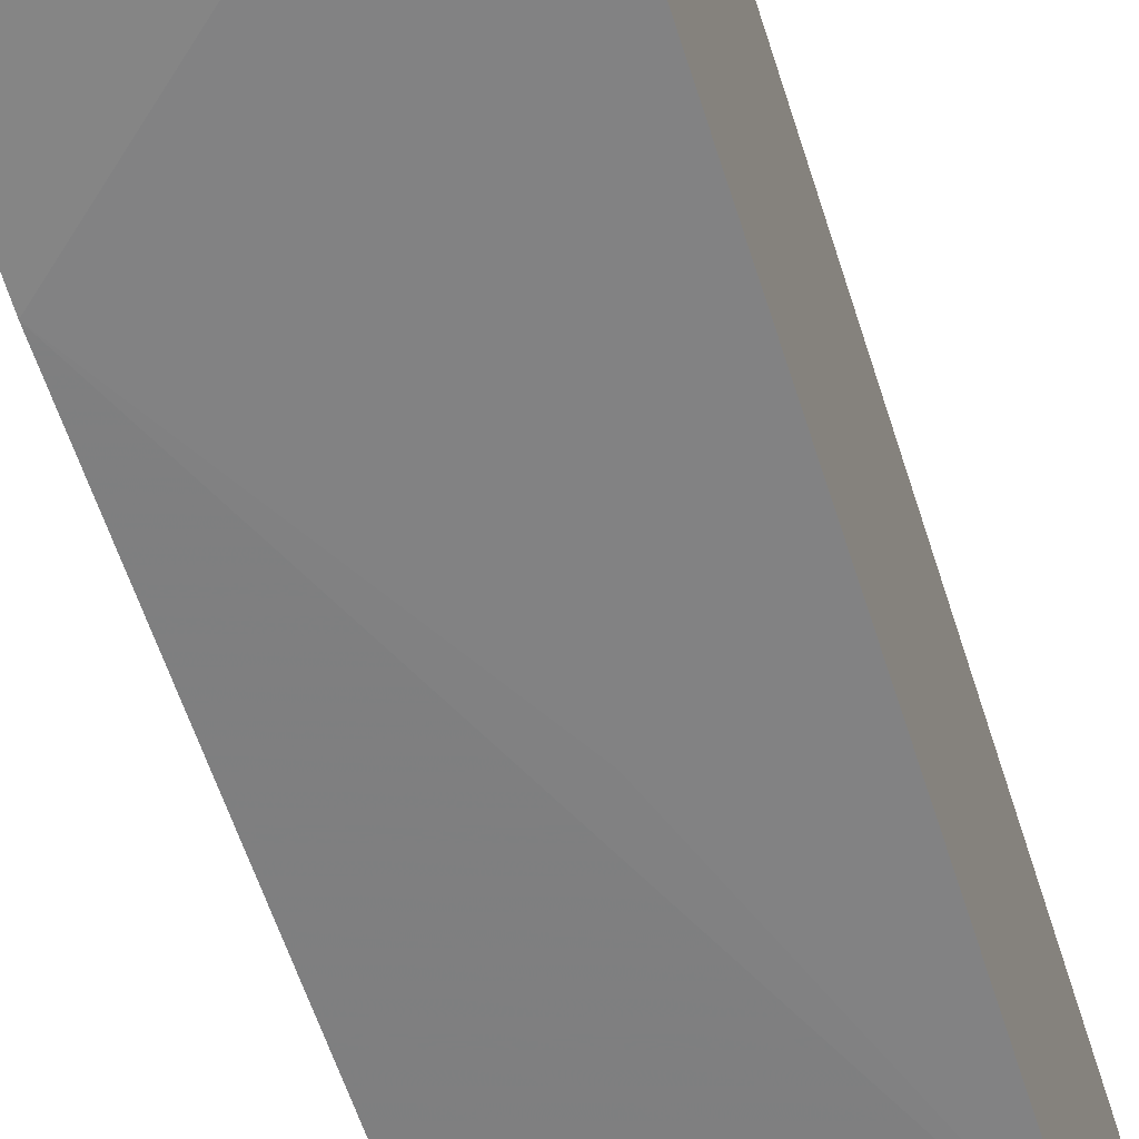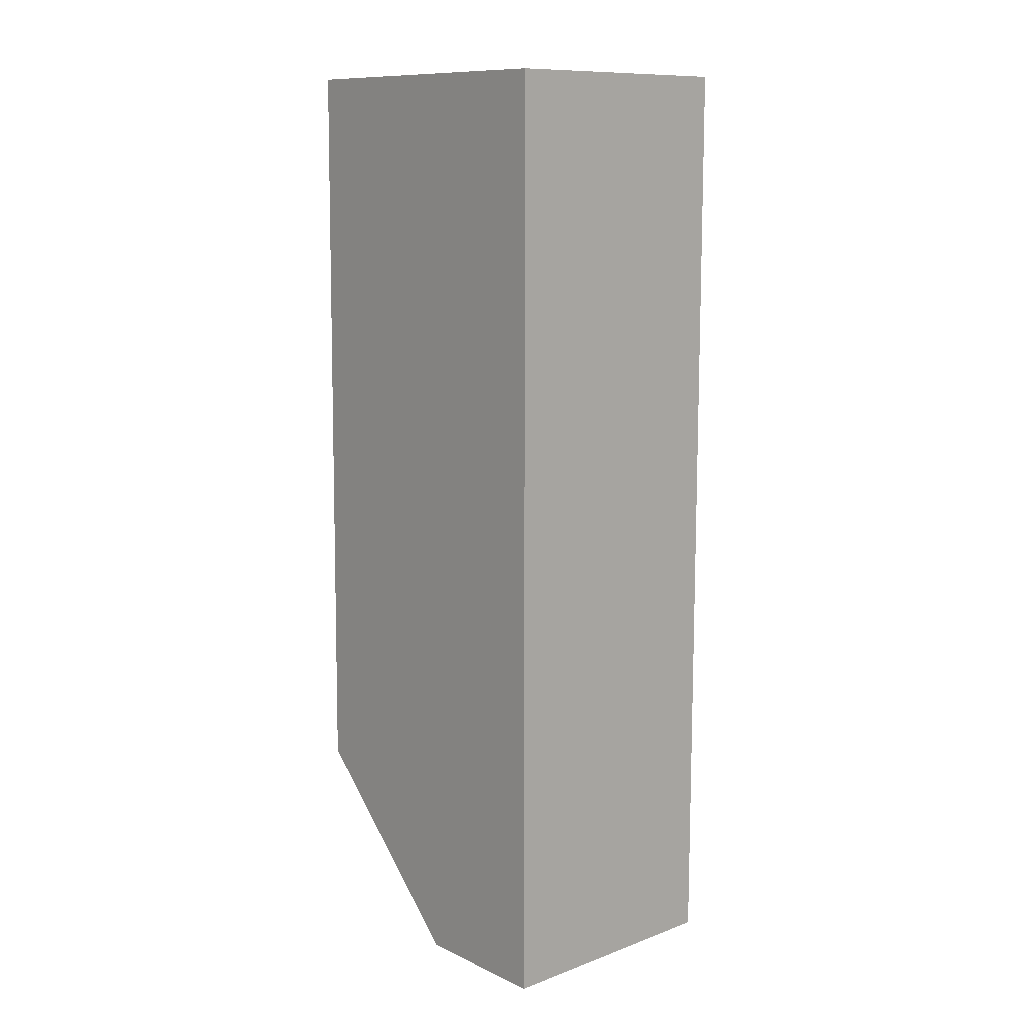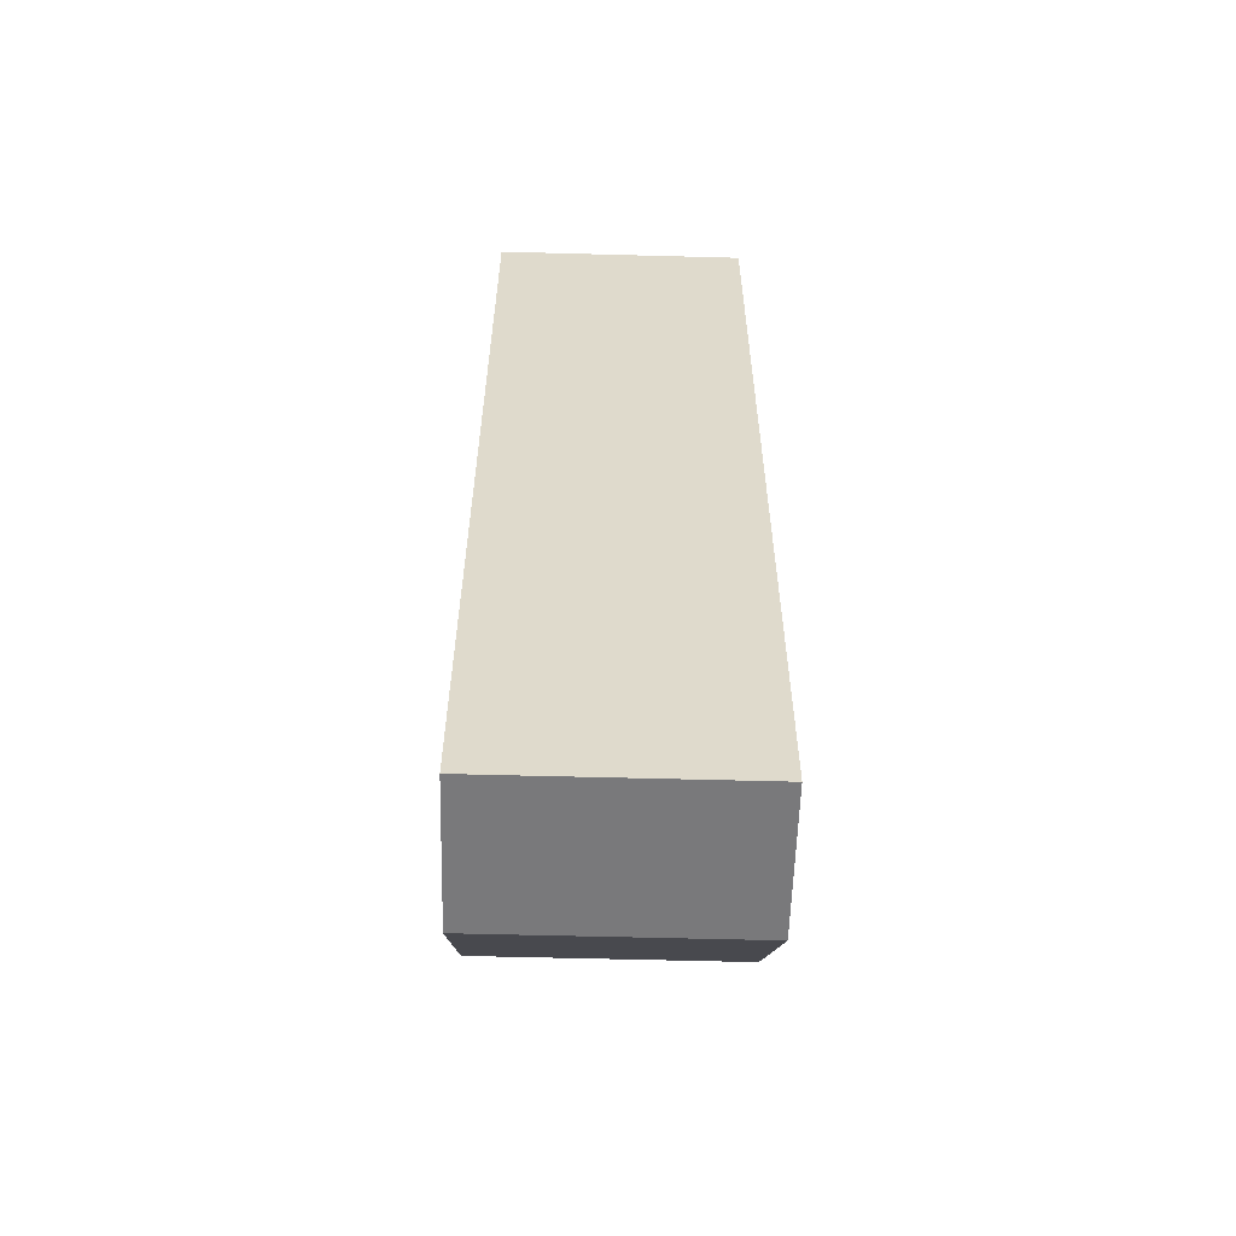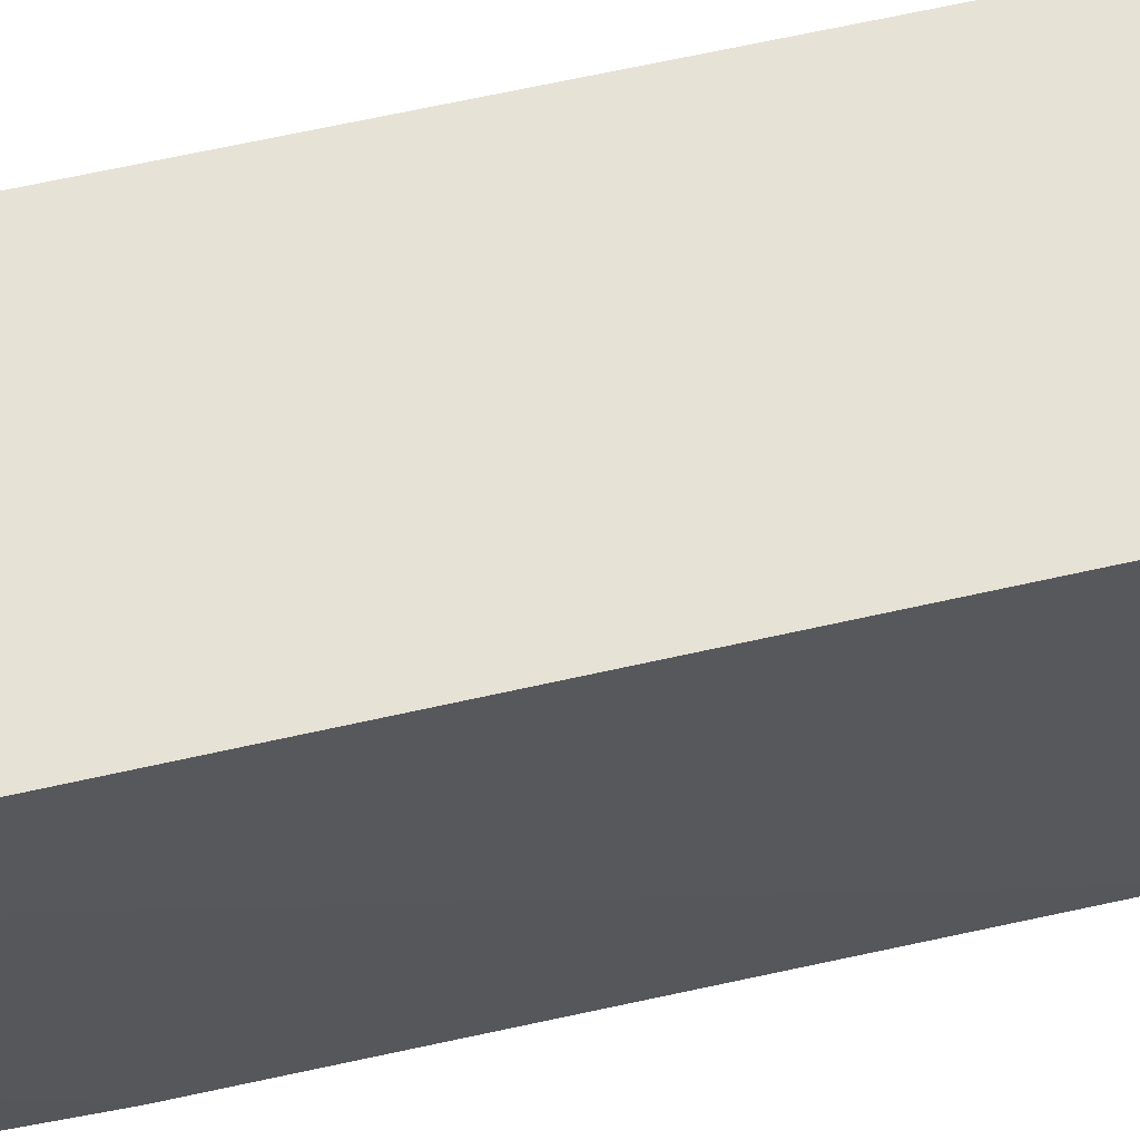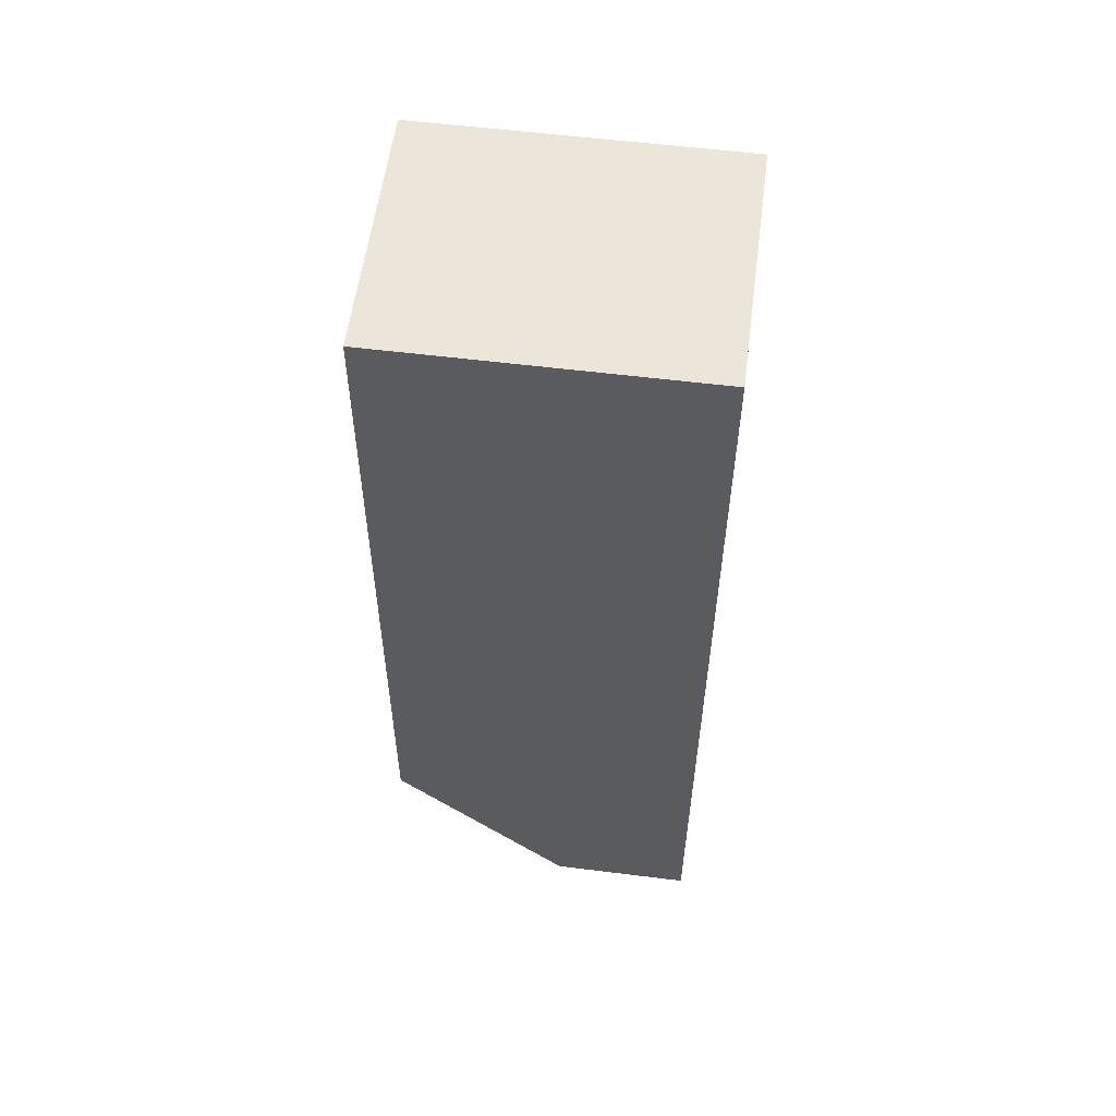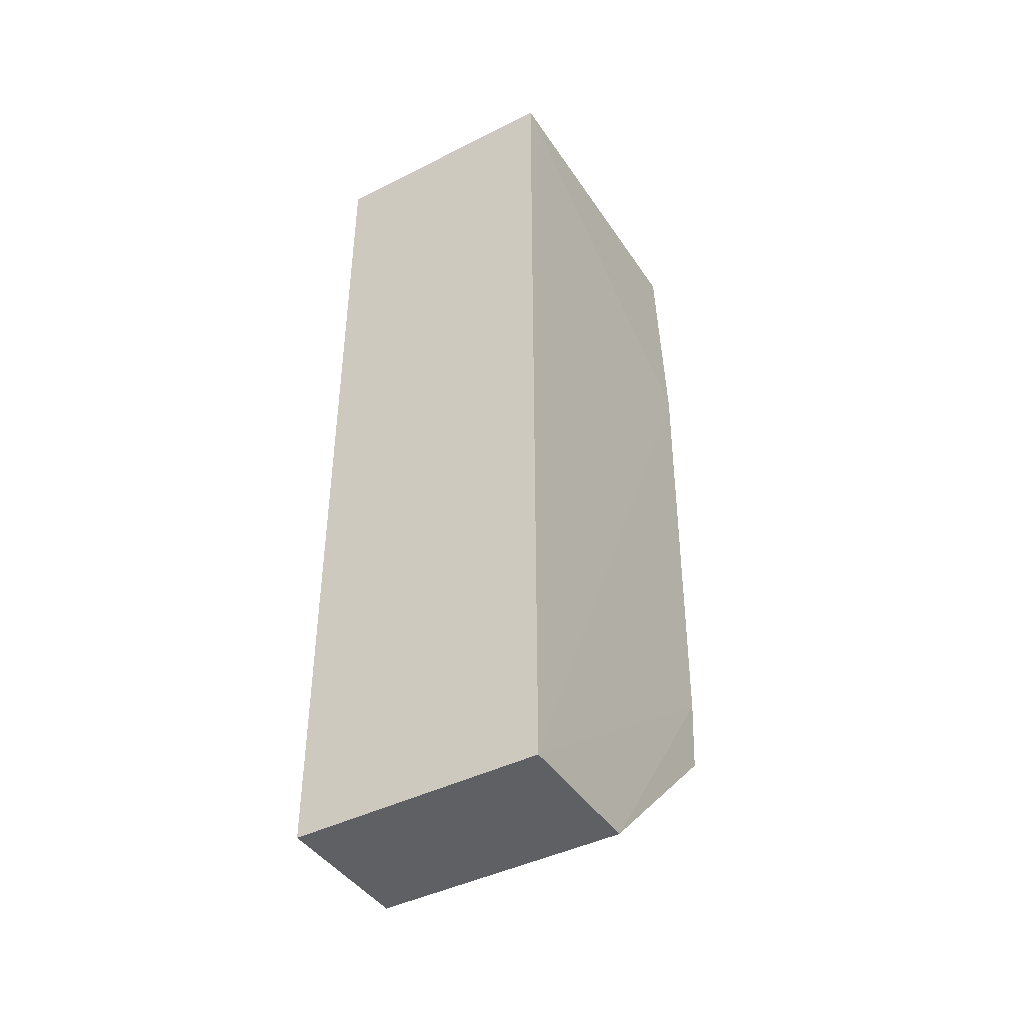
<metadata>
{"format":"obj","ext":"obj","renderer":"f3d","projection":"perspective","resolution":1024,"background":"white","views":[{"elev":-59.7,"azim":-162.5,"up":"+Z"},{"elev":11.0,"azim":-41.7,"up":"+Y"},{"elev":-57.9,"azim":-1.6,"up":"+Y"},{"elev":63.1,"azim":77.0,"up":"+Z"},{"elev":56.8,"azim":-82.6,"up":"+Y"},{"elev":-42.8,"azim":31.0,"up":"+Y"}]}
</metadata>
<code>
v 0.0291 0.0196 0.0155
v 0.0291 -0.02289 0.0155
v 0.02931 0.00964 0.0007402
v 0.01766 0.01961 0.001145
v 0.01766 0.0196 0.0155
v 0.01766 -0.01472 0.0008696
v 0.0291 0.01961 0.00111
v 0.0291 -0.01472 0.0008689
v 0.0226 -0.001632 0.0008289
v 0.01766 -0.02289 0.0155
v 0.0292 -0.01132 0.0007985
v 0.0291 -0.02289 0.008962
v 0.01766 -0.02289 0.008962
f 1 2 3
f 5 2 1
f 5 1 4
f 7 1 3
f 7 3 4
f 7 4 1
f 9 6 4
f 9 4 3
f 9 3 6
f 10 2 5
f 11 8 6
f 11 6 3
f 11 3 2
f 12 2 10
f 12 11 2
f 12 8 11
f 13 12 10
f 13 6 8
f 13 8 12
f 13 4 6
f 13 10 5
f 13 5 4

</code>
